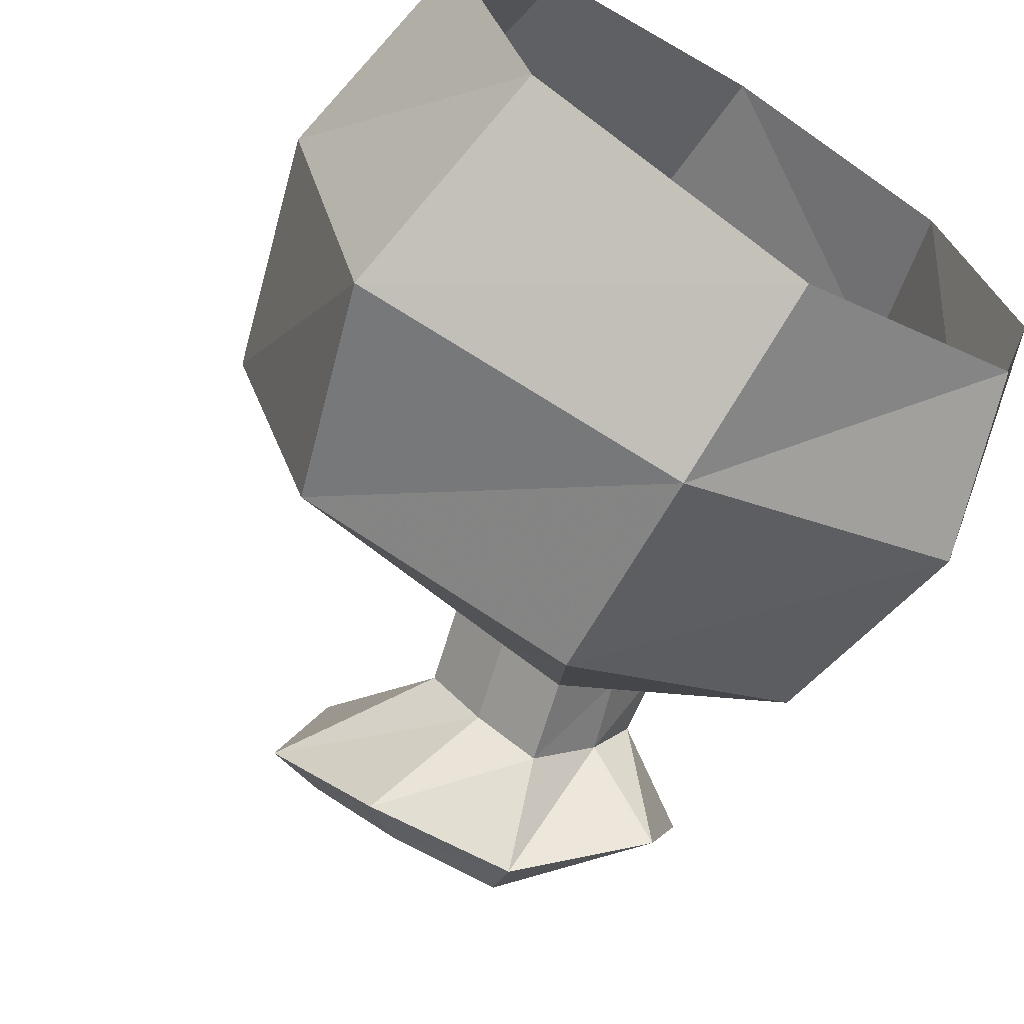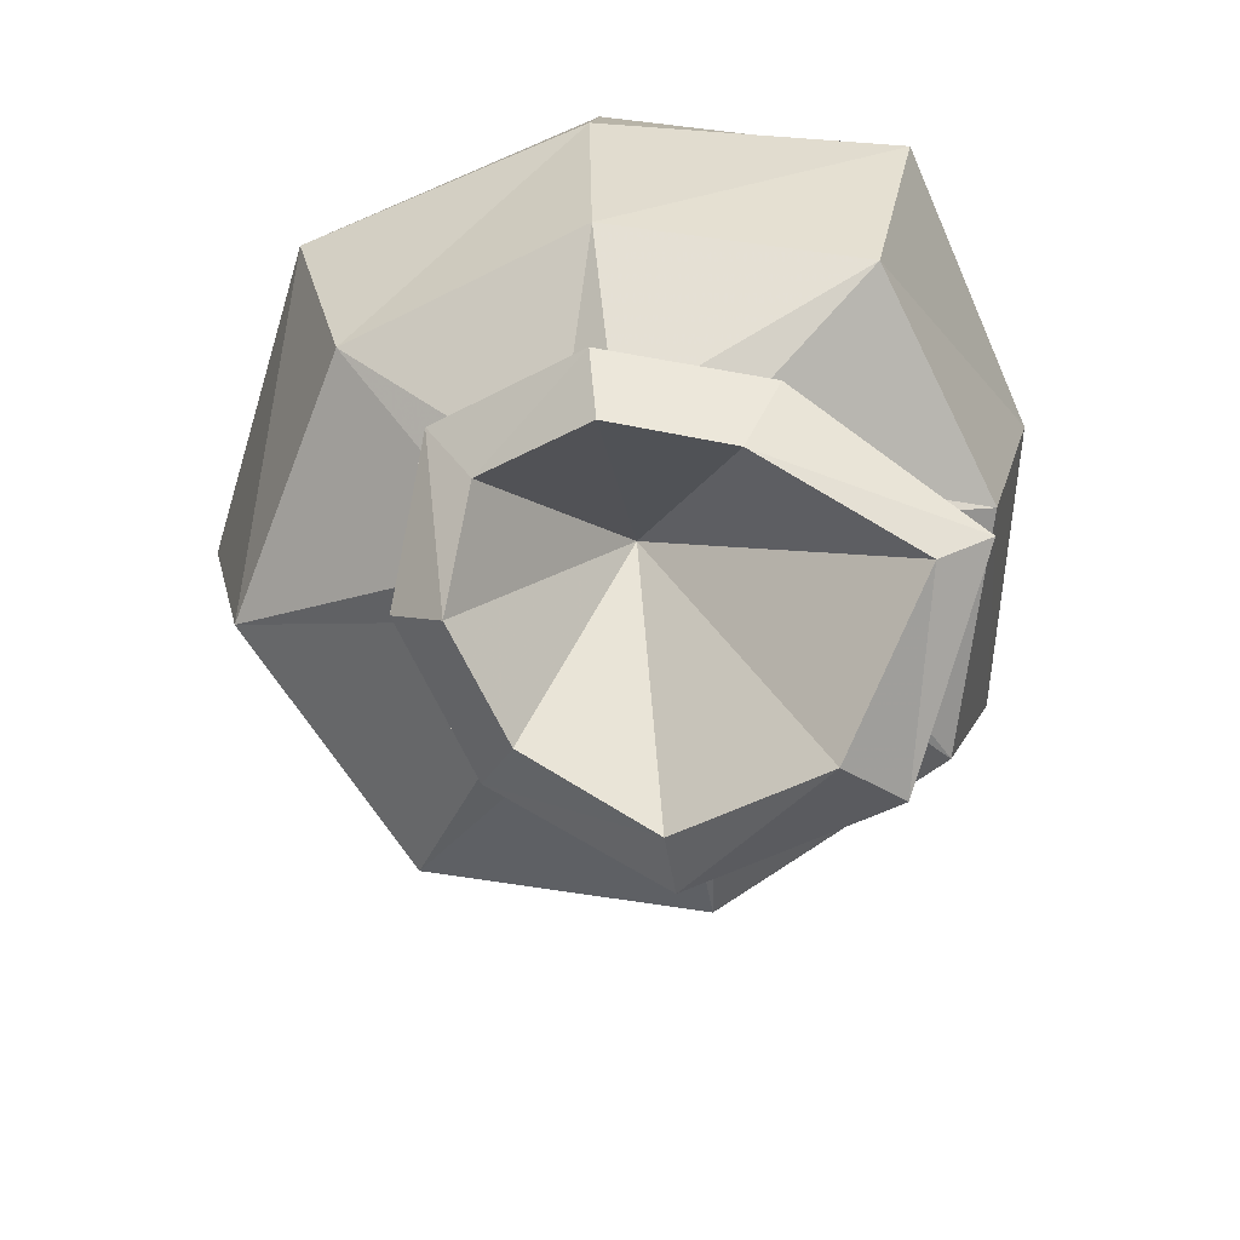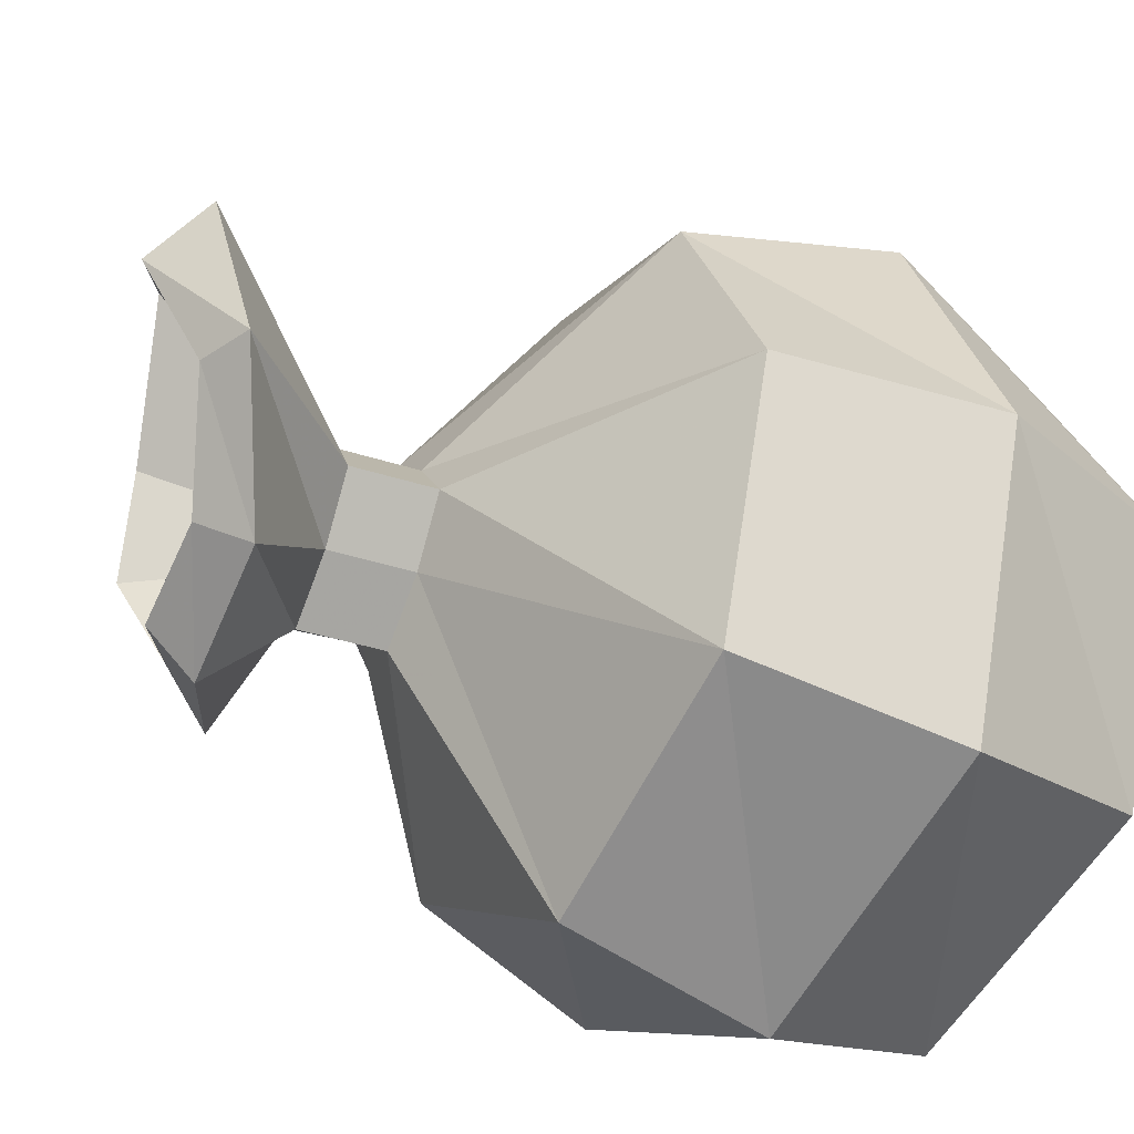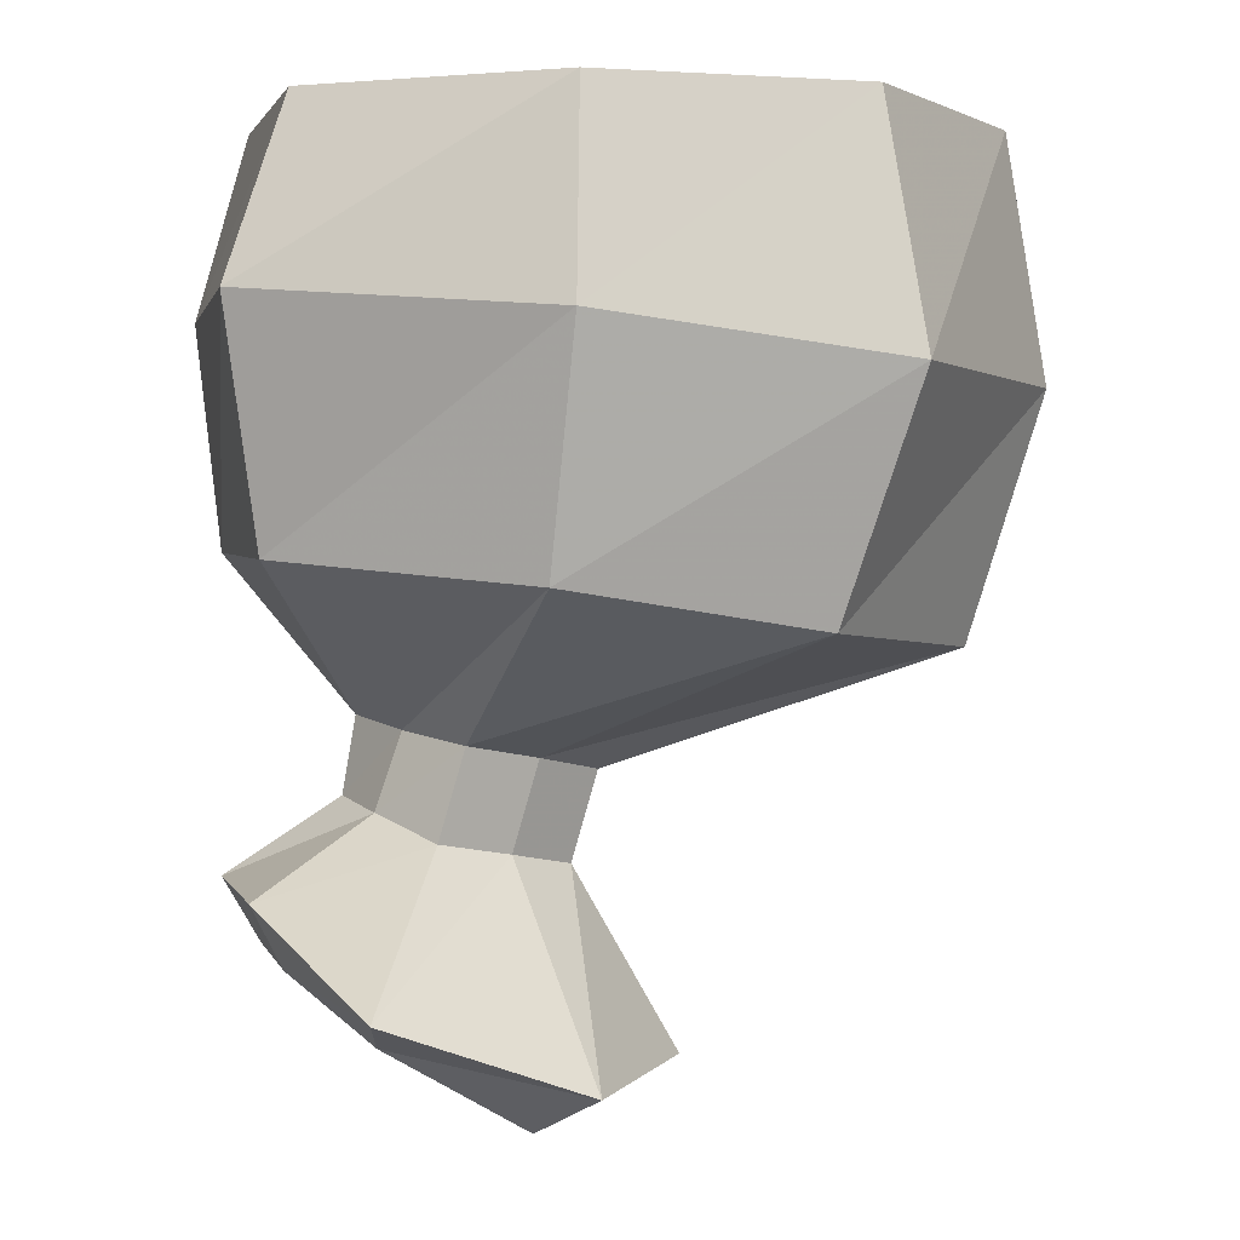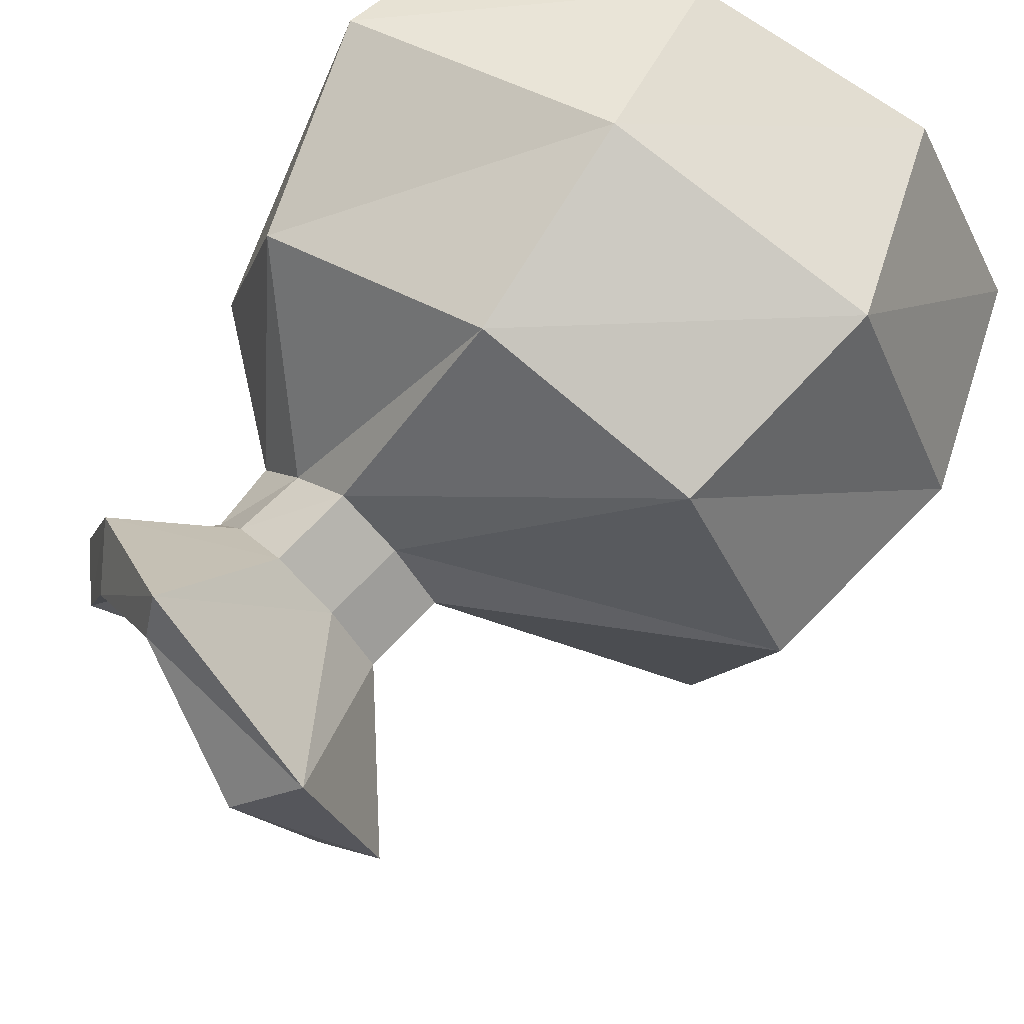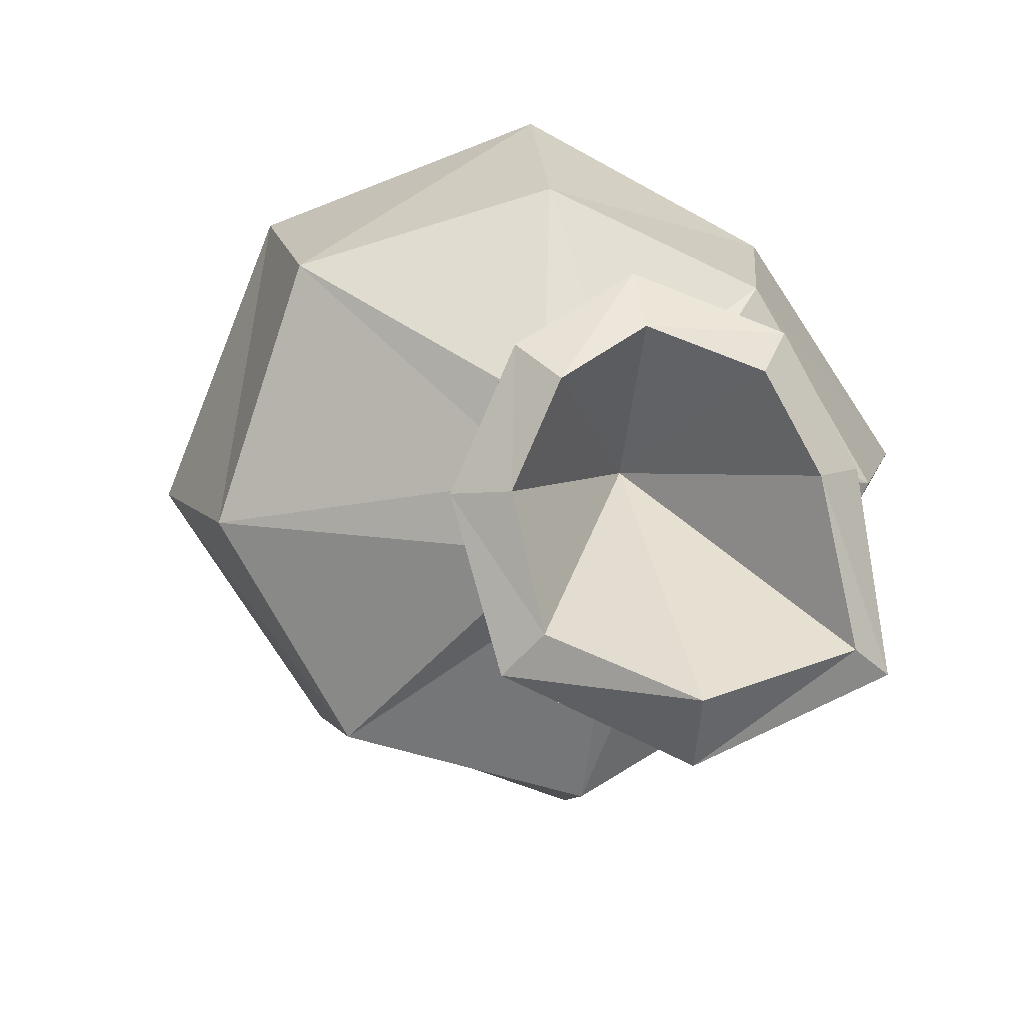
<metadata>
{"format":"obj","ext":"obj","renderer":"f3d","projection":"perspective","resolution":1024,"background":"white","views":[{"elev":-67.3,"azim":147.2,"up":"+Z"},{"elev":-62.9,"azim":-80.3,"up":"+Y"},{"elev":-38.1,"azim":51.7,"up":"+Z"},{"elev":-0.2,"azim":2.2,"up":"+Y"},{"elev":68.7,"azim":26.9,"up":"+Z"},{"elev":-76.1,"azim":-132.6,"up":"+Y"}]}
</metadata>
<code>
v 0 0 -0.25
v 0.1797 0 -0.1719
v 0.2031 -0.1484 -0.2031
v 0 -0.125 -0.2812
v -0.1562 0 -0.1562
v -0.1875 -0.1094 -0.1875
v -0.2031 0 0
v -0.2344 -0.1094 0
v -0.1562 0 0.1562
v -0.1875 -0.1094 0.1875
v 0 0 0.2031
v 0 -0.125 0.2344
v 0.1562 0 0.1562
v 0.1797 -0.1484 0.1875
v 0.2344 0 0
v 0.2578 -0.1484 0
v 0.2109 -0.2969 0
v 0.1562 -0.2891 -0.1719
v -0.01562 -0.2656 -0.25
v -0.1719 -0.25 -0.1562
v -0.2188 -0.2422 0
v -0.1719 -0.25 0.1562
v -0.01562 -0.2656 0.2031
v 0.1328 -0.2891 0.1562
v -0.03125 -0.3594 0.03906
v 0 -0.3672 0
v -0.03125 -0.3594 -0.03906
v -0.07031 -0.3516 -0.07031
v -0.1094 -0.3438 -0.03906
v -0.1406 -0.3359 0
v -0.1094 -0.3438 0.03906
v -0.07031 -0.3516 0.07031
v -0.08594 -0.4062 0.07031
v -0.04688 -0.4141 0.03906
v -0.01562 -0.4219 0
v -0.04688 -0.4141 -0.03906
v -0.08594 -0.4062 -0.07031
v -0.125 -0.3906 -0.03906
v -0.1484 -0.3828 0
v -0.125 -0.3906 0.03906
v -0.1875 -0.4375 0.09375
v -0.1094 -0.4922 0.1875
v 0.007812 -0.5391 0.125
v 0.04688 -0.5312 0
v -0.007812 -0.4844 -0.09375
v -0.1016 -0.4609 -0.125
v -0.1797 -0.4062 -0.09375
v -0.2188 -0.4297 0
v -0.1953 -0.4688 0
v -0.1719 -0.4766 0.07031
v -0.1094 -0.5078 0.1562
v -0.03125 -0.5625 0.09375
v 0.007812 -0.5391 0
v -0.03906 -0.5078 -0.07031
v -0.1094 -0.4922 -0.09375
v -0.1641 -0.4453 -0.07031
v -0.07031 -0.3516 0
f 1 2 3
f 1 3 4
f 1 4 5
f 5 4 6
f 5 6 7
f 7 6 8
f 7 8 9
f 9 8 10
f 9 10 11
f 11 10 12
f 11 12 13
f 13 12 14
f 13 14 15
f 15 14 16
f 15 16 2
f 2 16 3
f 49 56 57
f 49 57 50
f 50 57 51
f 51 57 52
f 52 57 53
f 53 57 54
f 54 57 55
f 55 57 56
f 3 16 17
f 3 17 18
f 3 18 4
f 4 18 19
f 4 19 6
f 6 19 20
f 6 20 8
f 8 20 21
f 8 21 10
f 10 21 22
f 10 22 12
f 12 22 23
f 12 23 14
f 14 23 24
f 14 24 16
f 16 24 17
f 33 40 41
f 33 41 42
f 33 42 34
f 34 42 43
f 34 43 35
f 35 43 44
f 35 44 36
f 36 44 45
f 36 45 37
f 37 45 46
f 37 46 38
f 38 46 47
f 38 47 39
f 39 47 48
f 39 48 40
f 40 48 41
f 17 24 25
f 17 25 26
f 17 26 18
f 18 26 27
f 18 27 19
f 19 27 28
f 19 28 20
f 20 28 29
f 20 29 21
f 21 29 30
f 21 30 22
f 22 30 31
f 22 31 23
f 23 31 32
f 23 32 24
f 24 32 25
f 41 48 49
f 41 49 50
f 41 50 42
f 42 50 51
f 42 51 43
f 43 51 52
f 43 52 44
f 44 52 53
f 44 53 45
f 45 53 54
f 45 54 46
f 46 54 55
f 46 55 47
f 47 55 56
f 47 56 48
f 48 56 49
f 25 32 33
f 25 33 34
f 25 34 26
f 26 34 35
f 26 35 27
f 27 35 36
f 27 36 28
f 28 36 37
f 28 37 29
f 29 37 38
f 29 38 30
f 30 38 39
f 30 39 31
f 31 39 40
f 31 40 32
f 32 40 33

</code>
